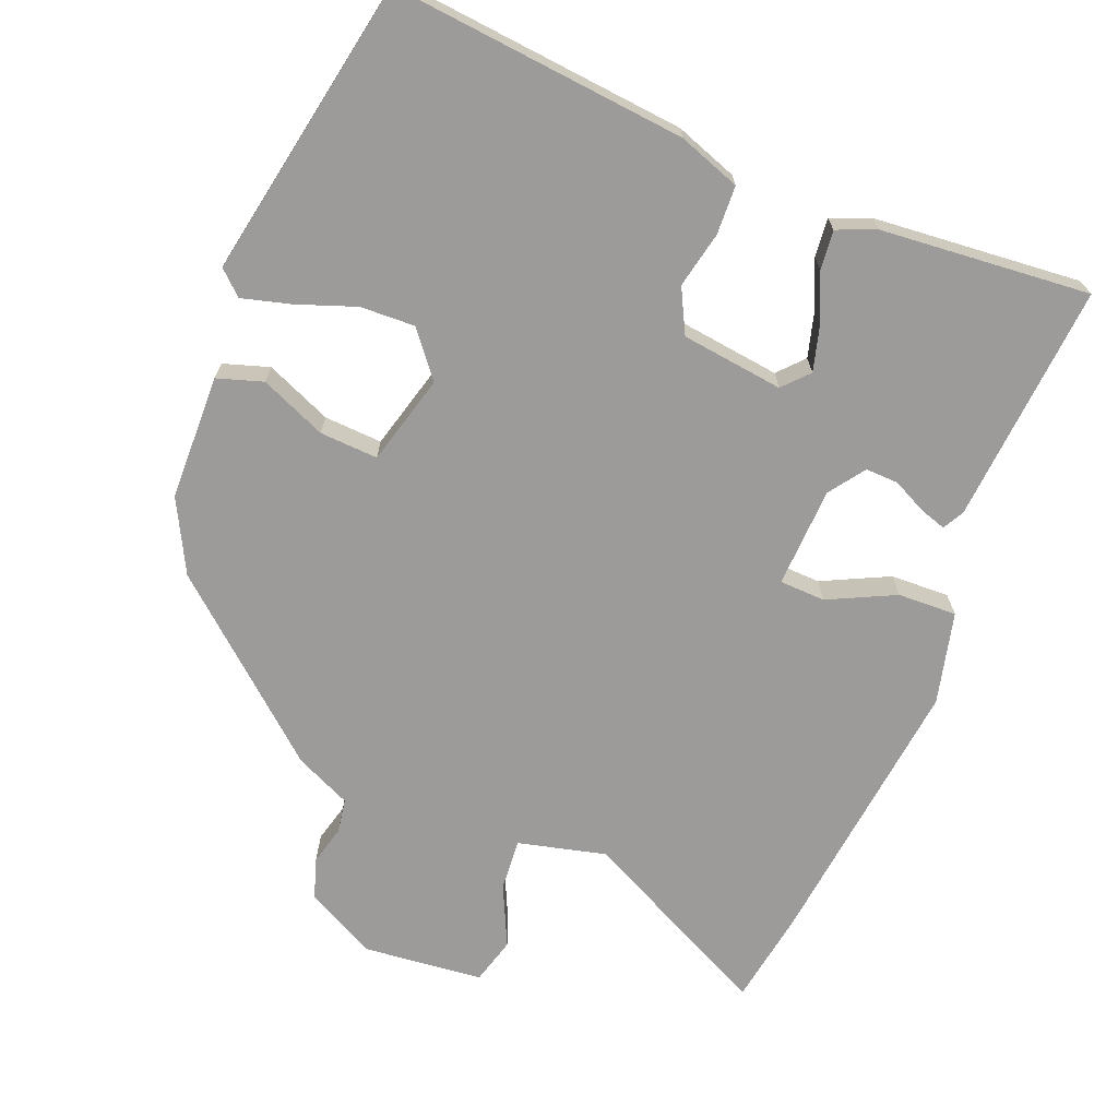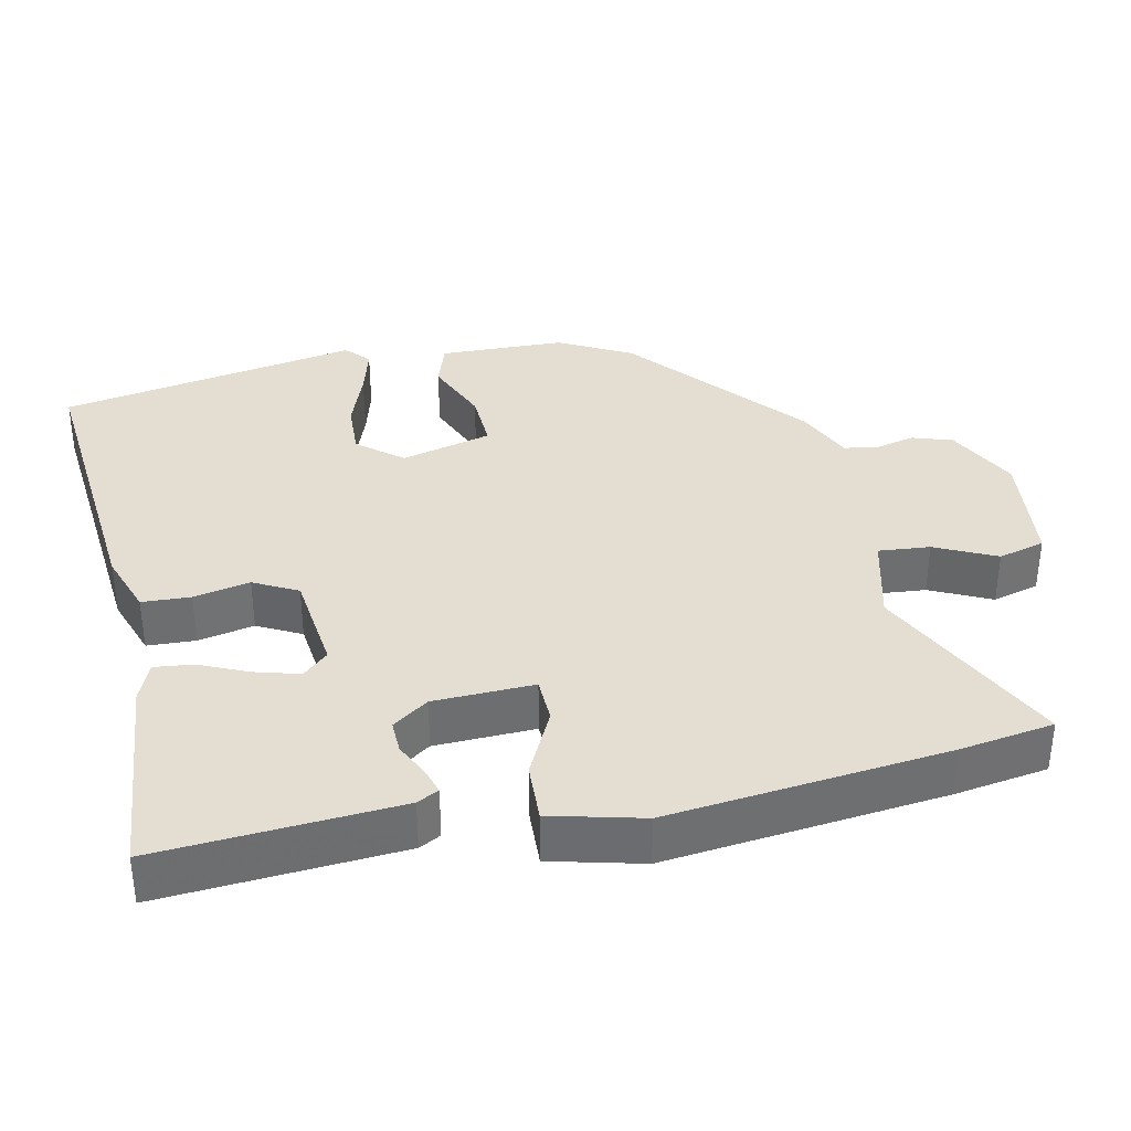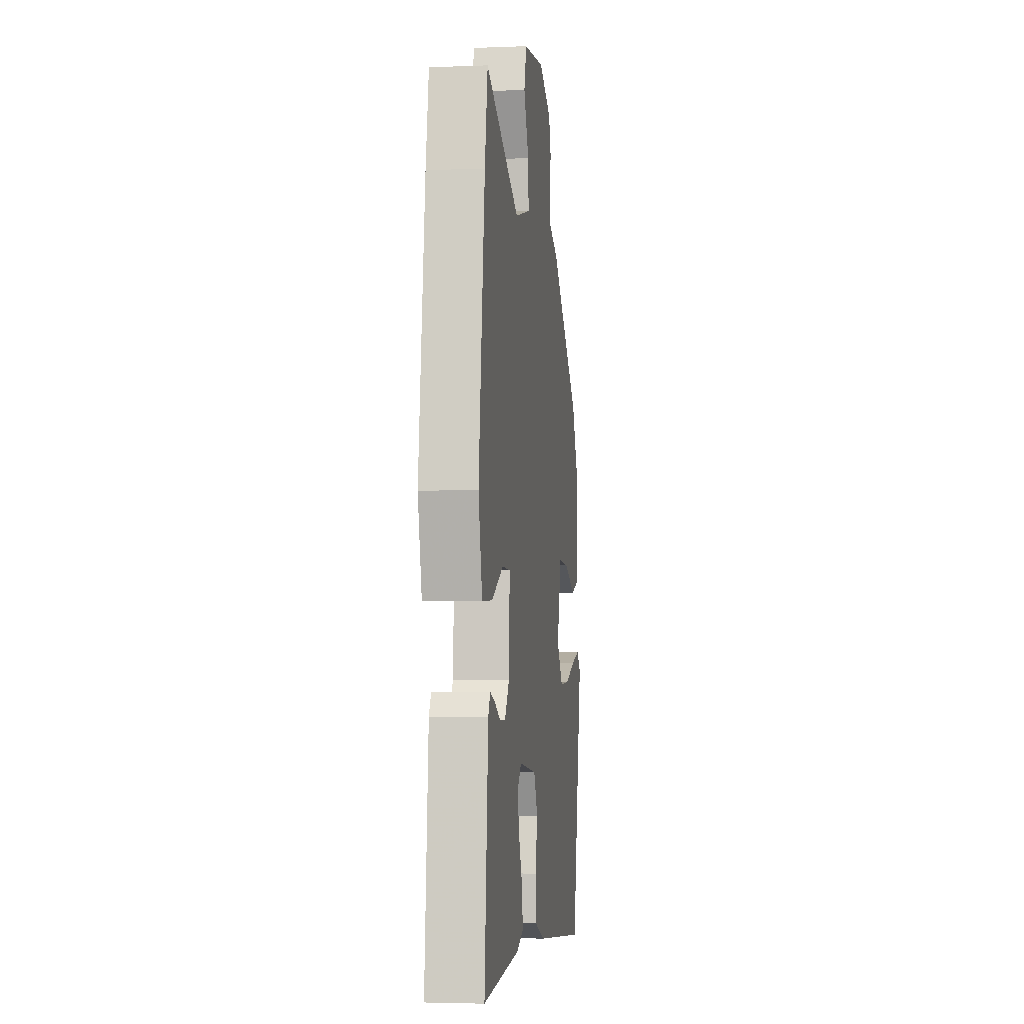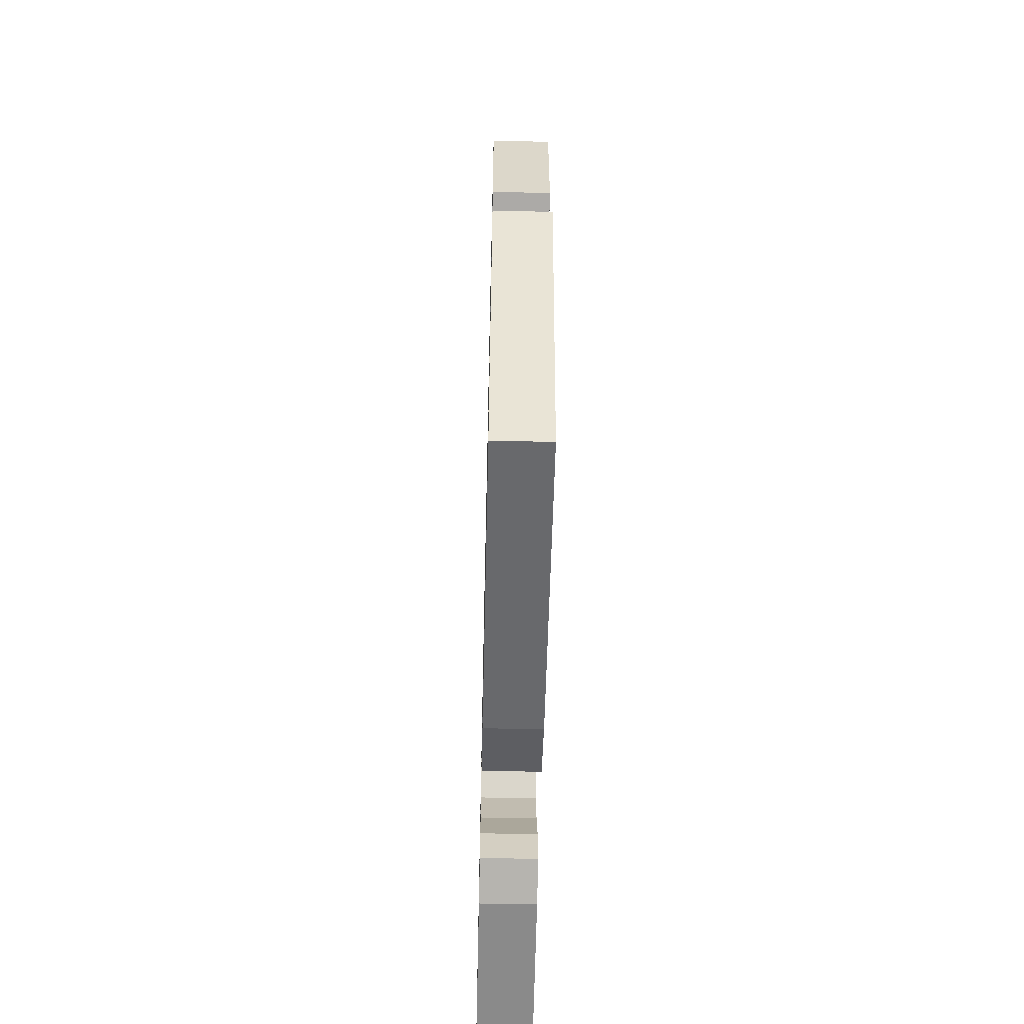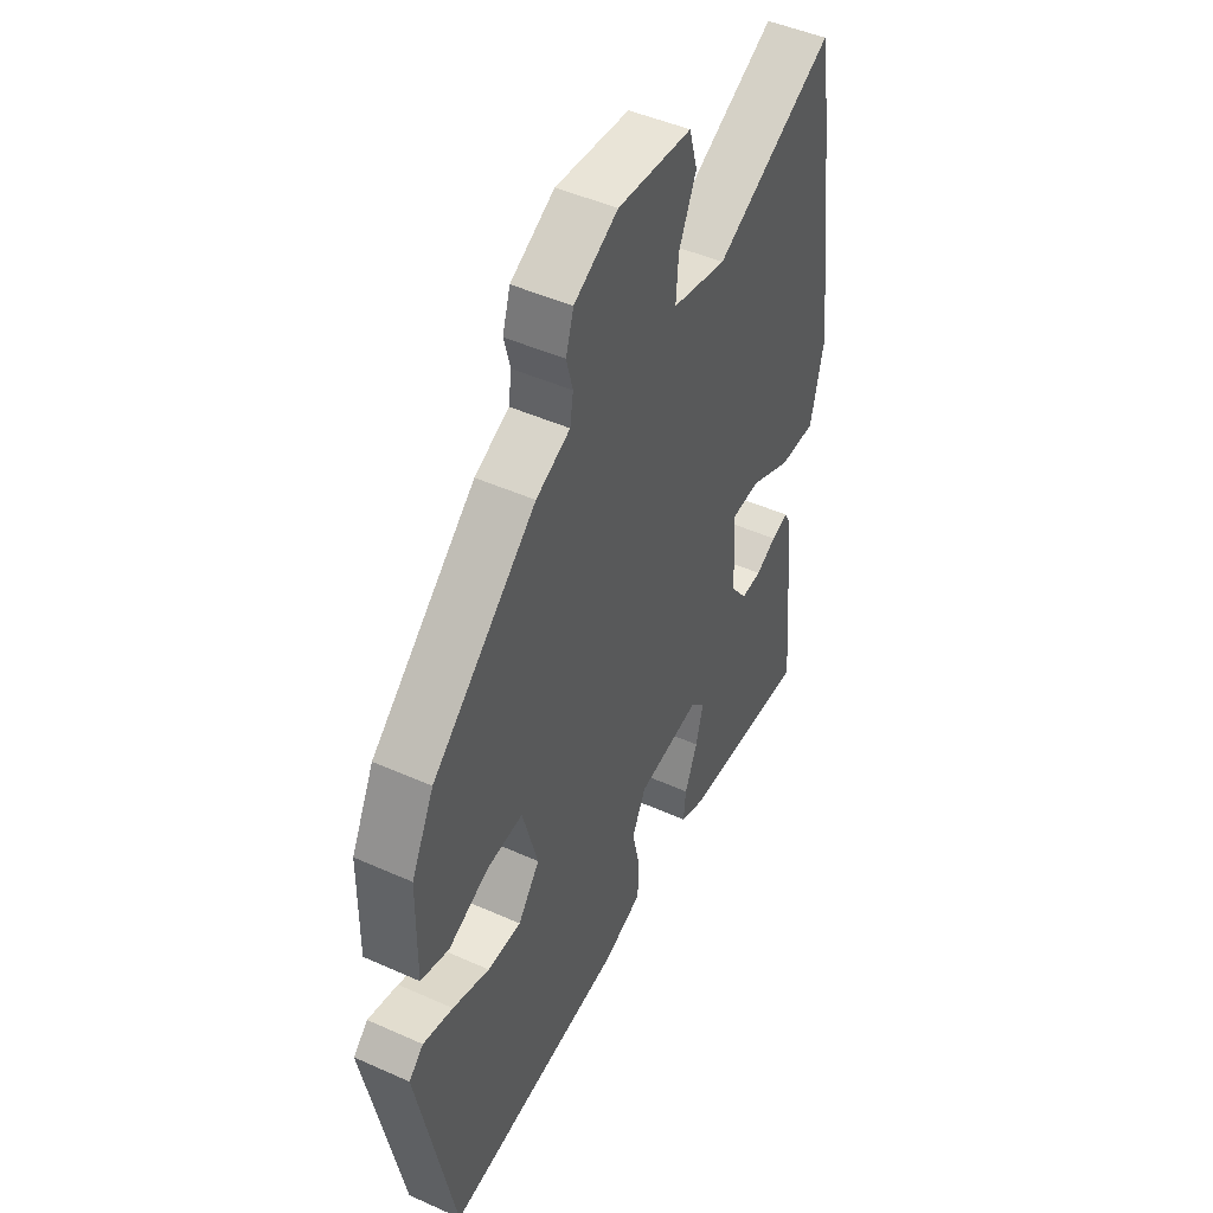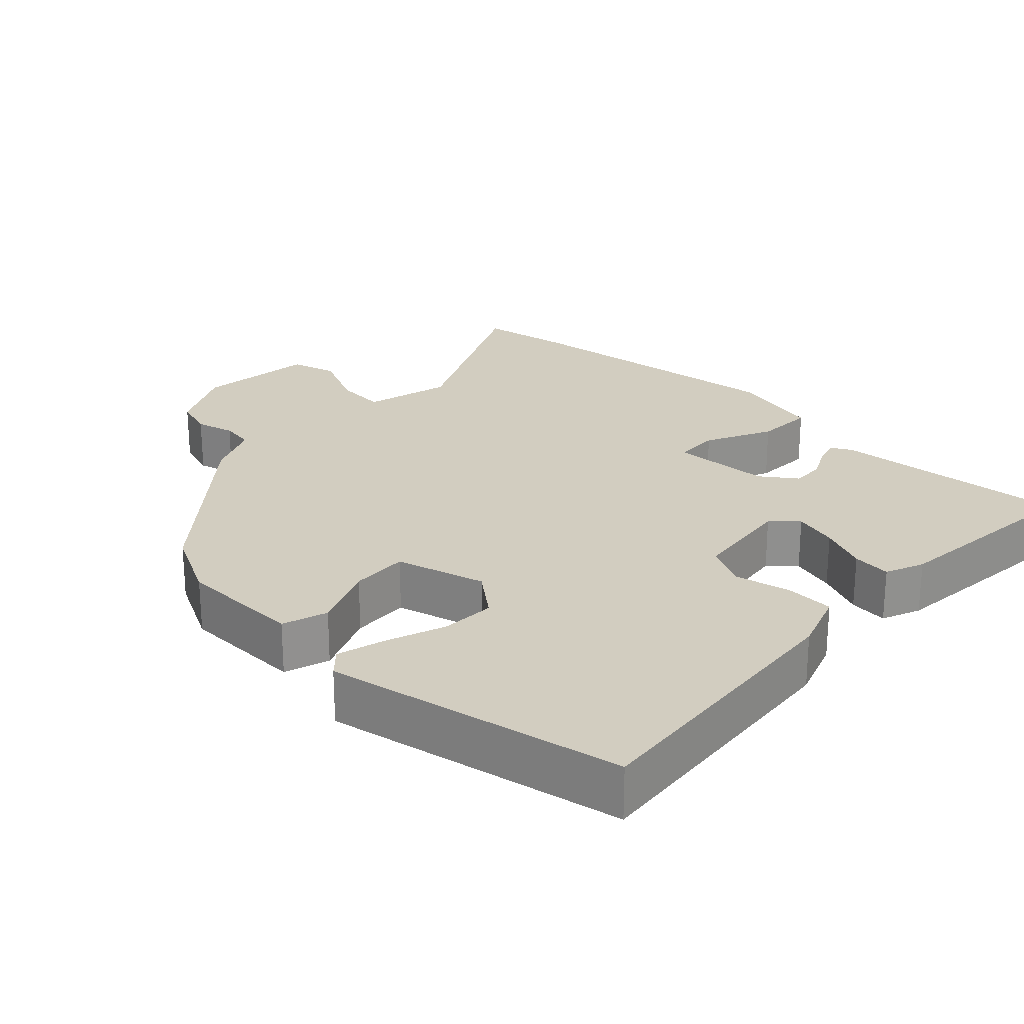
<metadata>
{"format":"obj","ext":"obj","renderer":"f3d","projection":"perspective","resolution":1024,"background":"white","views":[{"elev":-69.9,"azim":158.7,"up":"+Y"},{"elev":36.1,"azim":-101.1,"up":"+Y"},{"elev":-3.2,"azim":-82.3,"up":"+Z"},{"elev":-59.0,"azim":88.7,"up":"+Z"},{"elev":47.0,"azim":116.9,"up":"+Z"},{"elev":24.6,"azim":134.2,"up":"+Y"}]}
</metadata>
<code>
v -0.502 0.07 0.488
v -0.48 0.07 0.615
v -0.22 0.07 0.484
v -0.101 0.07 0.512
v -0.106 0.07 0.582
v -0.144 0.07 0.665
v -0.126 0.07 0.728
v 0.036 0.07 0.743
v 0.132 0.07 0.692
v 0.149 0.07 0.637
v 0.135 0.07 0.584
v 0.142 0.07 0.538
v 0.217 0.07 0.503
v 0.446 0.07 0.303
v 0.496 0.07 0.204
v 0.498 0.07 0.034
v 0.436 0.07 0.015
v 0.347 0.07 0.054
v 0.268 0.07 0.059
v 0.234 0.07 -0.063
v 0.282 0.07 -0.124
v 0.356 0.07 -0.122
v 0.437 0.07 -0.094
v 0.503 0.07 -0.077
v 0.535 0.07 -0.107
v 0.455 0.07 -0.512
v 0.056 0.07 -0.469
v -0.028 0.07 -0.438
v -0.03 0.07 -0.372
v -0.013 0.07 -0.296
v -0.043 0.07 -0.236
v -0.181 0.07 -0.217
v -0.213 0.07 -0.251
v -0.197 0.07 -0.312
v -0.169 0.07 -0.378
v -0.164 0.07 -0.431
v -0.217 0.07 -0.452
v -0.501 0.07 -0.474
v -0.472 0.07 -0.149
v -0.456 0.07 -0.12
v -0.42 0.07 -0.132
v -0.375 0.07 -0.155
v -0.33 0.07 -0.157
v -0.295 0.07 -0.109
v -0.288 0.07 0.027
v -0.35 0.07 0.03
v -0.441 0.07 -0.013
v -0.521 0.07 -0.015
v -0.55 0.07 0.11
v -0.502 0 0.488
v -0.48 0 0.615
v -0.22 0 0.484
v -0.101 0 0.512
v -0.106 0 0.582
v -0.144 0 0.665
v -0.126 0 0.728
v 0.036 0 0.743
v 0.132 0 0.692
v 0.149 0 0.637
v 0.135 0 0.584
v 0.142 0 0.538
v 0.217 0 0.503
v 0.446 0 0.303
v 0.496 0 0.204
v 0.498 0 0.034
v 0.436 0 0.015
v 0.347 0 0.054
v 0.268 0 0.059
v 0.234 0 -0.063
v 0.282 0 -0.124
v 0.356 0 -0.122
v 0.437 0 -0.094
v 0.503 0 -0.077
v 0.535 0 -0.107
v 0.455 0 -0.512
v 0.056 0 -0.469
v -0.028 0 -0.438
v -0.03 0 -0.372
v -0.013 0 -0.296
v -0.043 0 -0.236
v -0.181 0 -0.217
v -0.213 0 -0.251
v -0.197 0 -0.312
v -0.169 0 -0.378
v -0.164 0 -0.431
v -0.217 0 -0.452
v -0.501 0 -0.474
v -0.472 0 -0.149
v -0.456 0 -0.12
v -0.42 0 -0.132
v -0.375 0 -0.155
v -0.33 0 -0.157
v -0.295 0 -0.109
v -0.288 0 0.027
v -0.35 0 0.03
v -0.441 0 -0.013
v -0.521 0 -0.015
v -0.55 0 0.11
f 46 47 48 49
f 45 46 49 1
f 39 40 41 42
f 37 38 39 42
f 37 42 43
f 34 35 36 37
f 33 34 37 43
f 32 33 43 44
f 27 28 29 30
f 25 26 27 30
f 25 30 31
f 22 23 24 25
f 22 25 31 32
f 15 16 17 18
f 15 18 19
f 12 13 14 15
f 12 15 19
f 8 9 10 11
f 8 11 12
f 5 6 7 8
f 4 5 8 12
f 3 4 12 19
f 45 1 2 3
f 21 22 32
f 20 21 32 44
f 20 44 45
f 3 19 20 45
f 98 97 96 95
f 50 98 95 94
f 91 90 89 88
f 91 88 87 86
f 92 91 86
f 86 85 84 83
f 92 86 83 82
f 93 92 82 81
f 79 78 77 76
f 79 76 75 74
f 80 79 74
f 74 73 72 71
f 81 80 74 71
f 67 66 65 64
f 68 67 64
f 64 63 62 61
f 68 64 61
f 60 59 58 57
f 61 60 57
f 57 56 55 54
f 61 57 54 53
f 68 61 53 52
f 52 51 50 94
f 81 71 70
f 93 81 70 69
f 94 93 69
f 94 69 68 52
f 1 50 51 2
f 2 51 52 3
f 3 52 53 4
f 4 53 54 5
f 5 54 55 6
f 6 55 56 7
f 7 56 57 8
f 8 57 58 9
f 9 58 59 10
f 10 59 60 11
f 11 60 61 12
f 12 61 62 13
f 13 62 63 14
f 14 63 64 15
f 15 64 65 16
f 16 65 66 17
f 17 66 67 18
f 18 67 68 19
f 19 68 69 20
f 20 69 70 21
f 21 70 71 22
f 22 71 72 23
f 23 72 73 24
f 24 73 74 25
f 25 74 75 26
f 26 75 76 27
f 27 76 77 28
f 28 77 78 29
f 29 78 79 30
f 30 79 80 31
f 31 80 81 32
f 32 81 82 33
f 33 82 83 34
f 34 83 84 35
f 35 84 85 36
f 36 85 86 37
f 37 86 87 38
f 38 87 88 39
f 39 88 89 40
f 40 89 90 41
f 41 90 91 42
f 42 91 92 43
f 43 92 93 44
f 44 93 94 45
f 45 94 95 46
f 46 95 96 47
f 47 96 97 48
f 48 97 98 49
f 49 98 50 1

</code>
